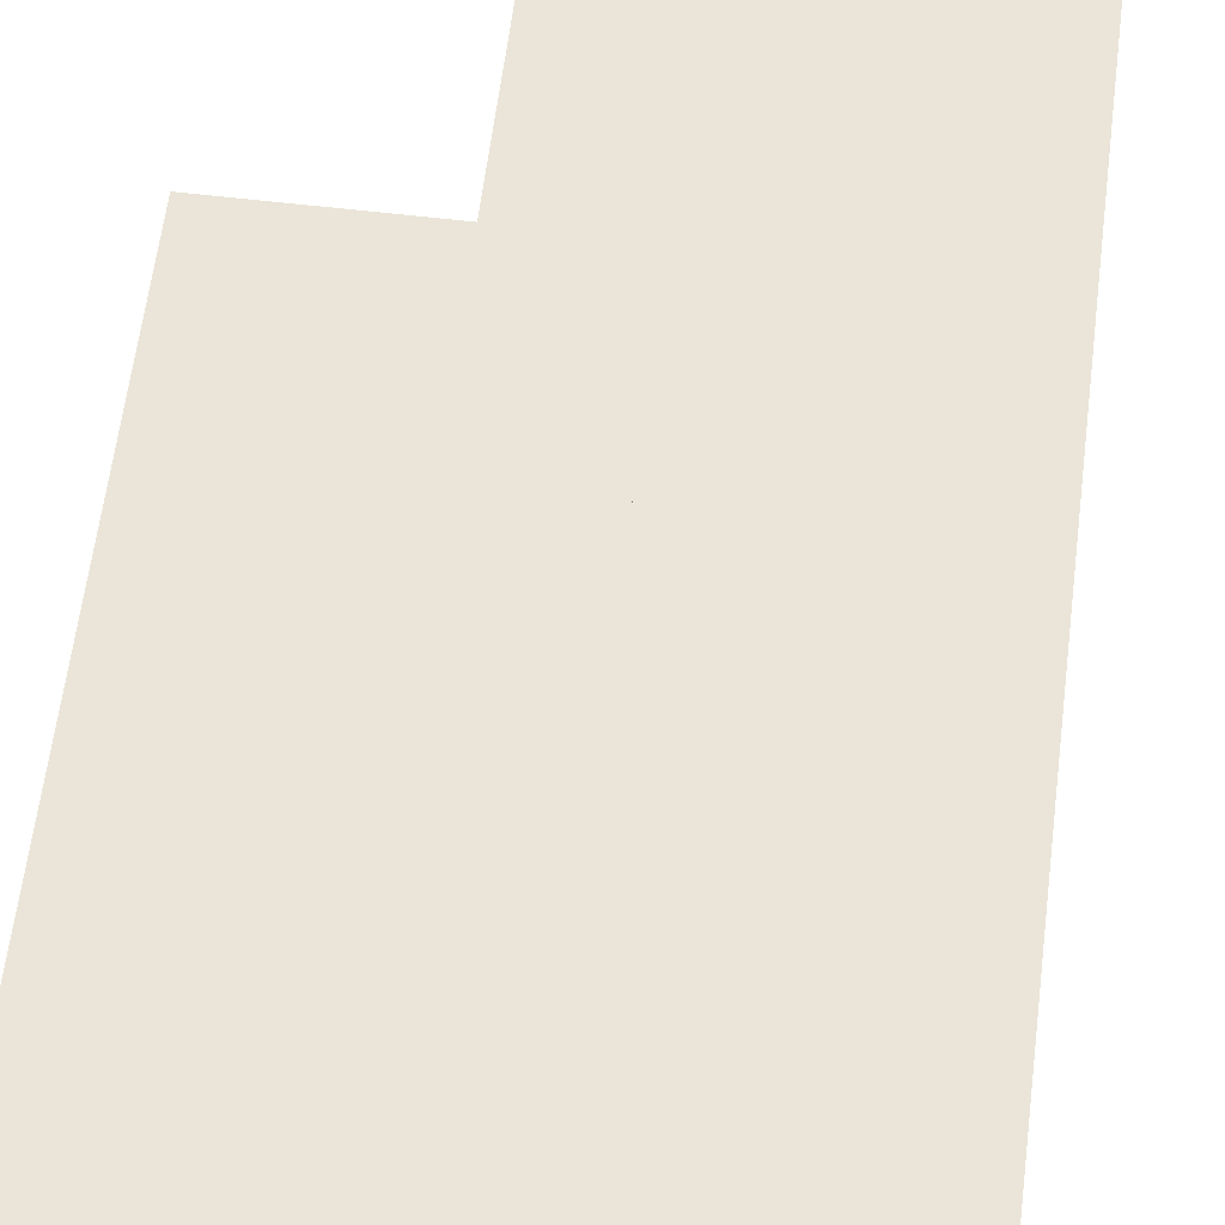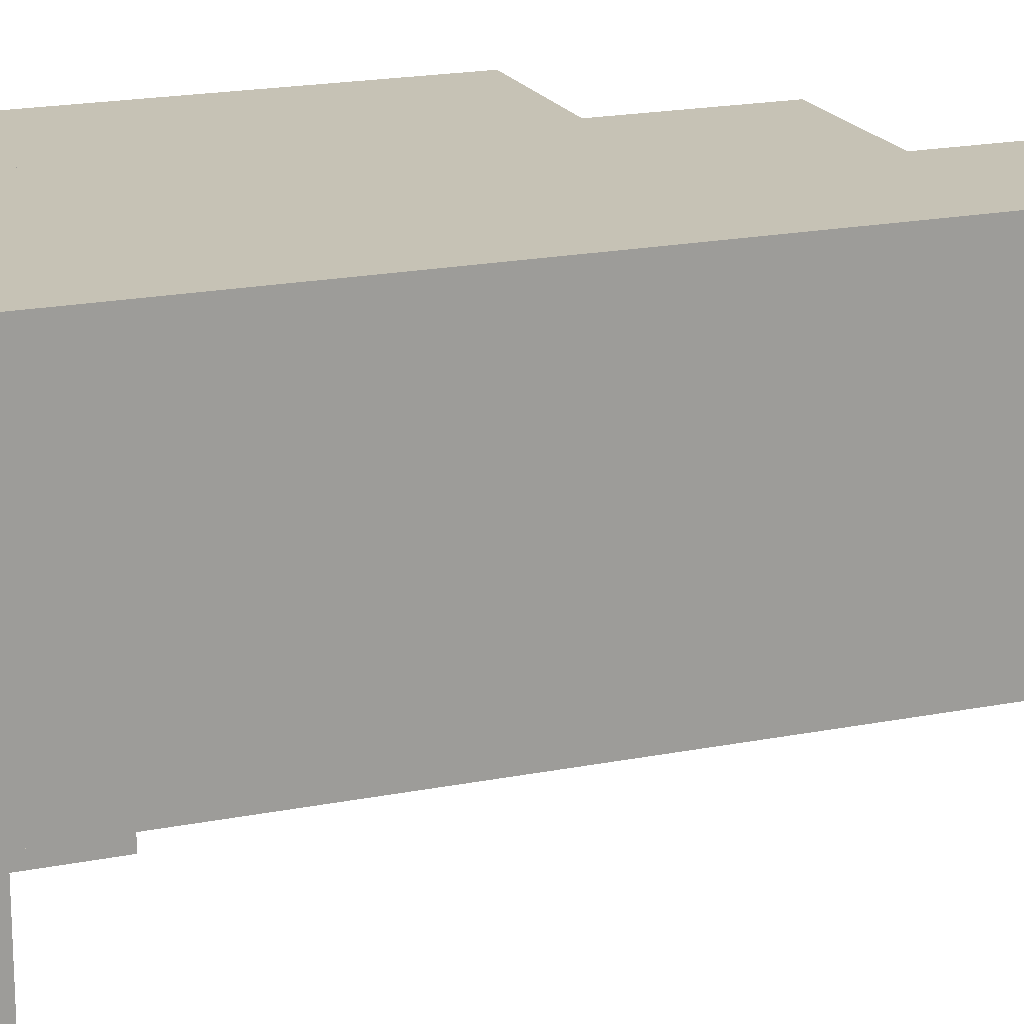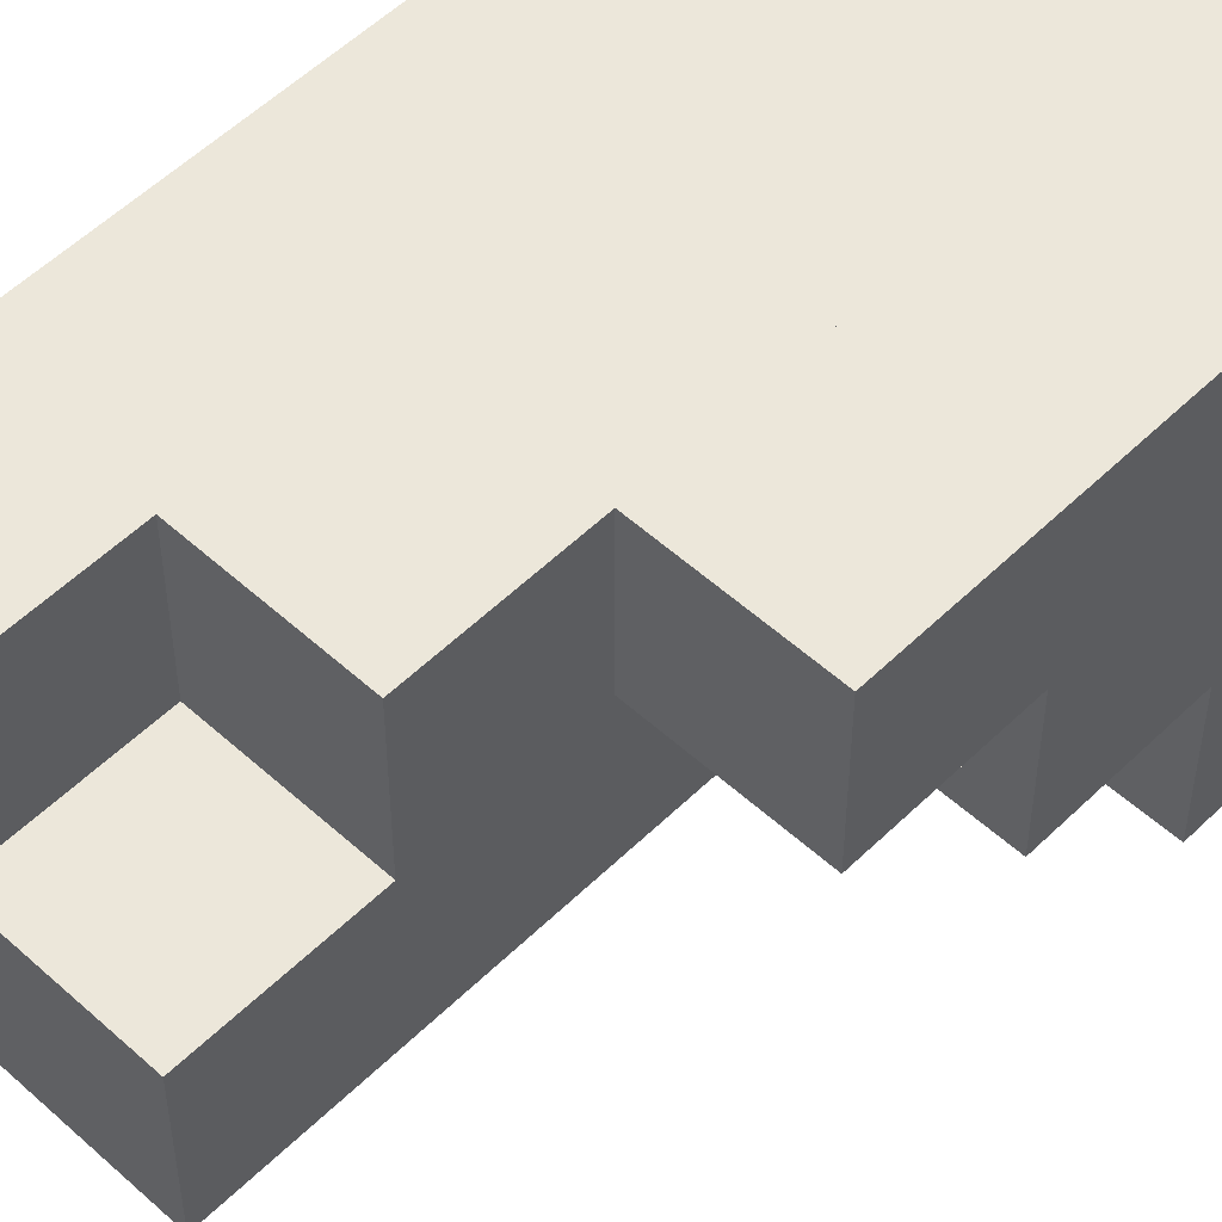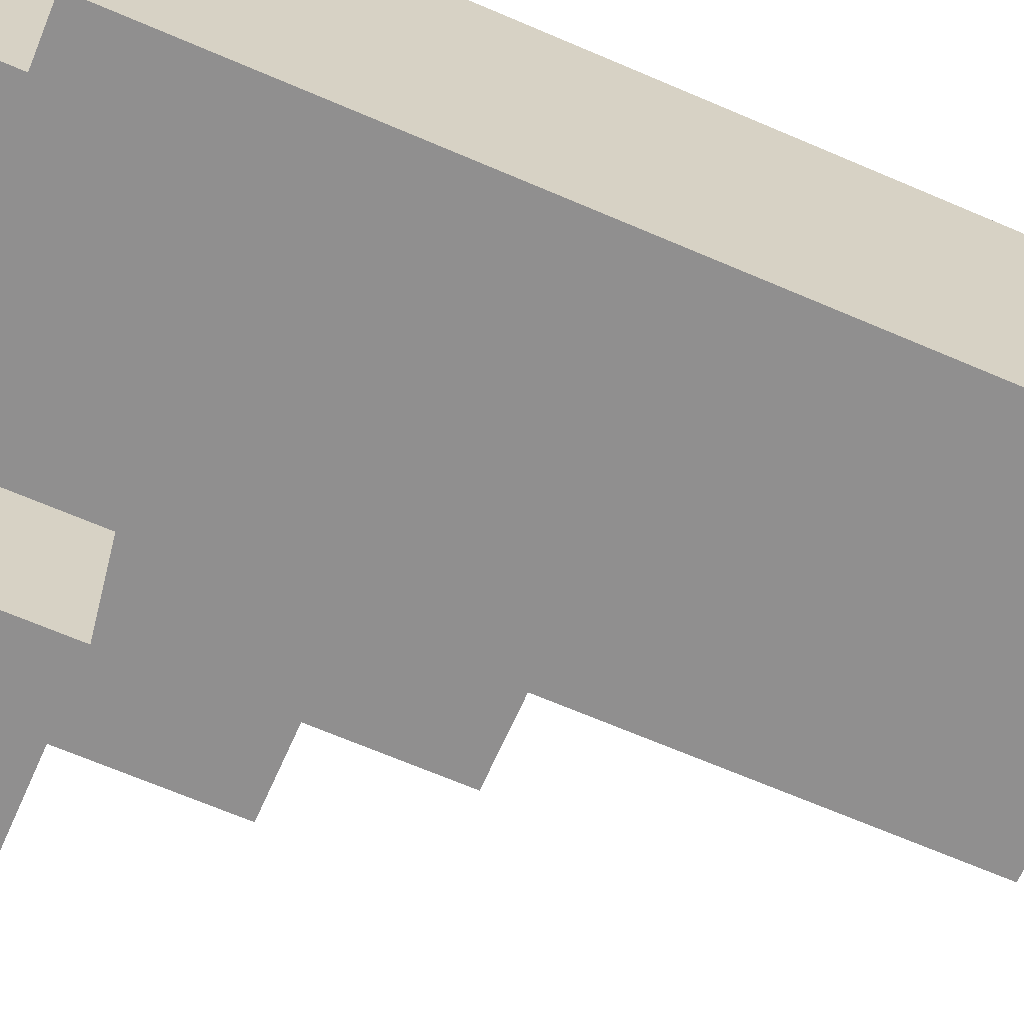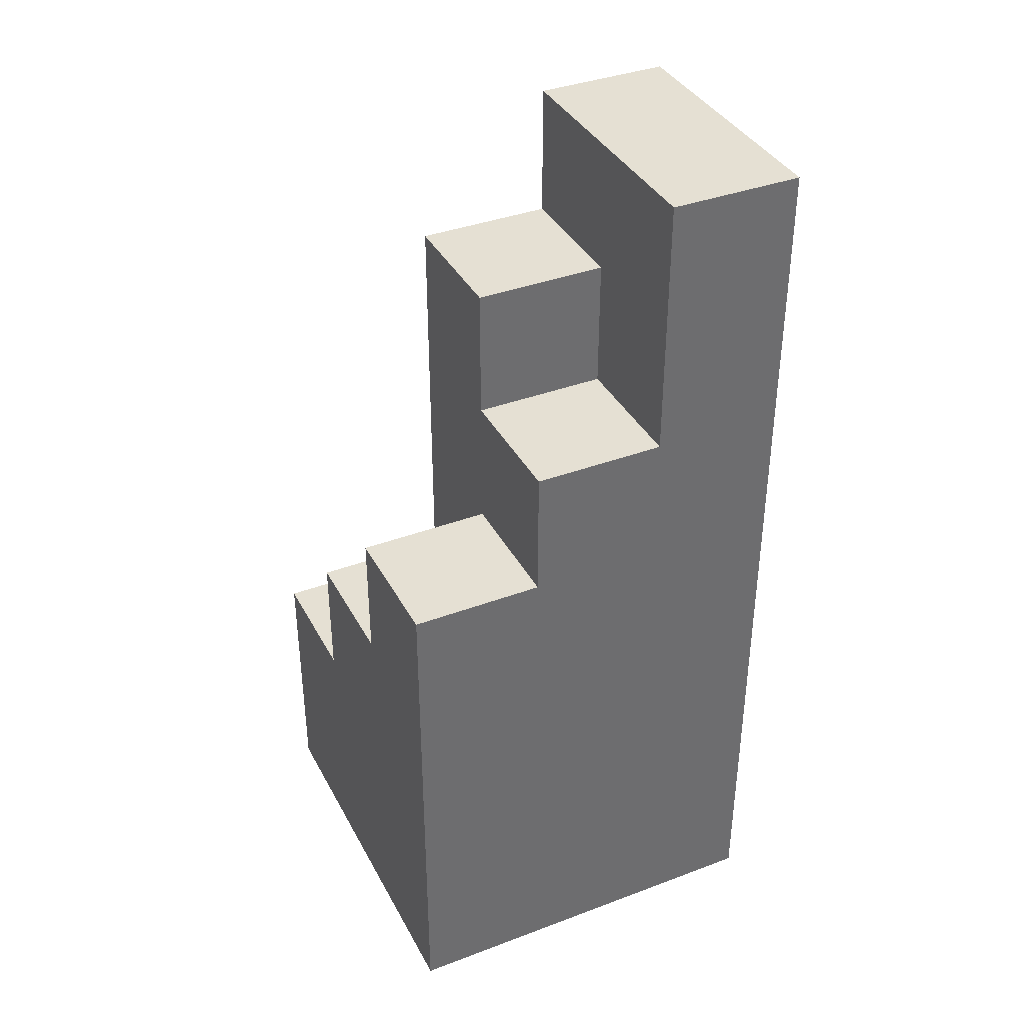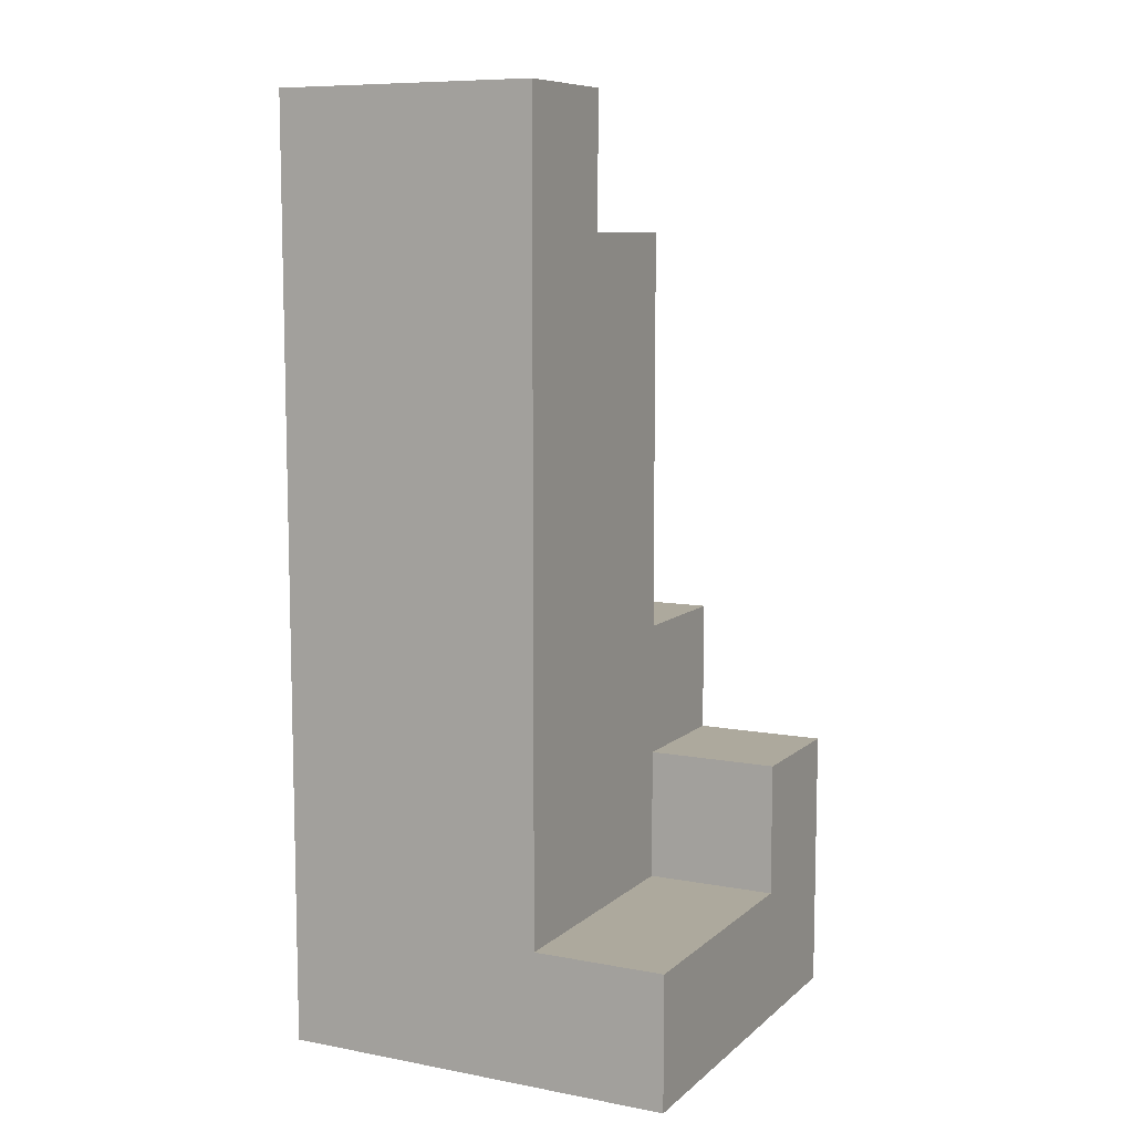
<metadata>
{"format":"obj","ext":"obj","renderer":"f3d","projection":"perspective","resolution":1024,"background":"white","views":[{"elev":58.7,"azim":-173.0,"up":"+Y"},{"elev":18.9,"azim":-110.8,"up":"+Y"},{"elev":53.7,"azim":44.0,"up":"+Y"},{"elev":-65.4,"azim":-113.6,"up":"+Y"},{"elev":37.9,"azim":154.5,"up":"+Z"},{"elev":8.9,"azim":-63.3,"up":"+Z"}]}
</metadata>
<code>
g Solido1
v 13.41 -36.75 -18.88
v 13.41 -36.75 -8.877
v 13.41 -26.75 -18.88
v 13.41 -26.75 -8.877
v 23.41 -26.75 -18.88
v 23.41 -26.75 -8.877
v 23.41 -16.75 -18.88
v 23.41 -16.75 -8.877
v 33.41 -26.75 -18.88
v 33.41 -26.75 -8.877
v 33.41 -16.75 -18.88
v 33.41 -16.75 -8.877
v 43.41 -36.75 -18.88
v 43.41 -36.75 -8.877
v 43.41 -26.75 -18.88
v 43.41 -26.75 -8.877
f 10 16 9
f 9 16 15
f 5 3 6
f 6 3 4
f 3 1 4
f 4 1 2
f 13 15 14
f 14 15 16
f 1 13 2
f 2 13 14
f 7 5 8
f 8 5 6
f 11 7 12
f 12 7 8
f 9 11 10
f 10 11 12
f 12 8 10
f 10 8 6
f 10 6 14
f 14 6 2
f 2 6 4
f 14 16 10
f 7 11 5
f 5 11 9
f 5 9 1
f 1 9 13
f 13 9 15
f 1 3 5
g Solido1:1
v 23.41 -6.749 -18.88
v 13.41 -6.749 -18.88
v 23.41 -6.749 11.12
v 13.41 -6.749 11.12
v 23.41 -16.75 -8.877
v 13.41 -16.75 -8.877
v 23.41 -16.75 11.12
v 13.41 -16.75 11.12
v 23.41 -26.75 -18.88
v 13.41 -26.75 -18.88
v 23.41 -26.75 -8.877
v 13.41 -26.75 -8.877
f 19 17 20
f 20 17 18
f 27 25 21
f 21 25 17
f 21 17 19
f 19 23 21
f 25 27 26
f 26 27 28
f 17 25 18
f 18 25 26
f 20 18 22
f 22 18 26
f 22 26 28
f 22 24 20
f 22 28 21
f 21 28 27
f 22 21 24
f 24 21 23
f 19 20 23
f 23 20 24
g Solido1:2
v 43.41 -6.749 -18.88
v 33.41 -6.749 -18.88
v 43.41 -6.749 -8.877
v 33.41 -6.749 -8.877
v 43.41 -16.75 -8.877
v 33.41 -16.75 -8.877
v 43.41 -16.75 1.123
v 33.41 -16.75 1.123
v 43.41 -26.75 -18.88
v 33.41 -26.75 -18.88
v 43.41 -26.75 -8.877
v 33.41 -26.75 -8.877
v 43.41 -36.75 -8.877
v 33.41 -36.75 -8.877
v 43.41 -36.75 1.123
v 33.41 -36.75 1.123
f 31 29 32
f 32 29 30
f 33 31 34
f 34 31 32
f 35 33 36
f 36 33 34
f 43 35 44
f 44 35 36
f 41 43 42
f 42 43 44
f 39 41 40
f 40 41 42
f 37 39 38
f 38 39 40
f 29 37 30
f 30 37 38
f 32 30 34
f 34 30 38
f 34 38 40
f 42 44 40
f 40 44 36
f 40 36 34
f 39 37 33
f 33 37 29
f 33 29 31
f 33 35 39
f 39 35 43
f 39 43 41
g Solido1:3
v 33.41 -6.749 11.12
v 23.41 -6.749 11.12
v 33.41 -16.75 11.12
v 23.41 -16.75 11.12
v 33.41 -16.75 1.123
v 23.41 -16.75 1.123
v 33.41 -26.75 1.123
v 23.41 -26.75 1.123
v 33.41 -16.75 -8.877
v 23.41 -16.75 -8.877
v 33.41 -26.75 -8.877
v 23.41 -26.75 -8.877
v 33.41 -6.749 -18.88
v 23.41 -6.749 -18.88
v 33.41 -16.75 -18.88
v 23.41 -16.75 -18.88
f 54 60 53
f 53 60 59
f 49 47 50
f 50 47 48
f 47 45 48
f 48 45 46
f 57 59 58
f 58 59 60
f 45 57 46
f 46 57 58
f 51 49 52
f 52 49 50
f 55 51 56
f 56 51 52
f 53 55 54
f 54 55 56
f 56 52 54
f 54 52 50
f 54 50 58
f 58 50 46
f 46 50 48
f 58 60 54
f 51 55 49
f 49 55 53
f 49 53 45
f 45 53 57
f 57 53 59
f 45 47 49
g Solido1:4
v 43.41 -6.749 21.12
v 33.41 -6.749 21.12
v 43.41 -16.75 21.12
v 33.41 -16.75 21.12
v 43.41 -16.75 11.12
v 33.41 -16.75 11.12
v 43.41 -26.75 11.12
v 33.41 -26.75 11.12
v 43.41 -16.75 1.123
v 33.41 -16.75 1.123
v 43.41 -26.75 1.123
v 33.41 -26.75 1.123
v 43.41 -6.749 -8.877
v 33.41 -6.749 -8.877
v 43.41 -16.75 -8.877
v 33.41 -16.75 -8.877
f 70 76 69
f 69 76 75
f 65 63 66
f 66 63 64
f 63 61 64
f 64 61 62
f 73 75 74
f 74 75 76
f 61 73 62
f 62 73 74
f 67 65 68
f 68 65 66
f 71 67 72
f 72 67 68
f 69 71 70
f 70 71 72
f 72 68 70
f 70 68 66
f 70 66 74
f 74 66 62
f 62 66 64
f 74 76 70
f 67 71 65
f 65 71 69
f 65 69 61
f 61 69 73
f 73 69 75
f 61 63 65
g Solido1:5
v 13.41 -26.75 -8.877
v 13.41 -16.75 -8.877
v 23.41 -26.75 -8.877
v 23.41 -16.75 -8.877
v 23.41 -26.75 1.123
v 23.41 -16.75 1.123
v 33.41 -26.75 1.123
v 33.41 -16.75 1.123
v 13.41 -26.75 11.12
v 13.41 -16.75 11.12
v 23.41 -26.75 11.12
v 23.41 -16.75 11.12
v 23.41 -26.75 21.12
v 23.41 -16.75 21.12
v 33.41 -26.75 21.12
v 33.41 -16.75 21.12
f 79 77 80
f 80 77 78
f 81 79 82
f 82 79 80
f 83 81 84
f 84 81 82
f 91 83 92
f 92 83 84
f 89 91 90
f 90 91 92
f 87 89 88
f 88 89 90
f 85 87 86
f 86 87 88
f 77 85 78
f 78 85 86
f 80 78 82
f 82 78 86
f 82 86 88
f 90 92 88
f 88 92 84
f 88 84 82
f 87 85 81
f 81 85 77
f 81 77 79
f 81 83 87
f 87 83 91
f 87 91 89
g Solido1:6
v 23.41 -6.749 11.12
v 13.41 -6.749 11.12
v 23.41 -6.749 41.12
v 13.41 -6.749 41.12
v 23.41 -16.75 21.12
v 13.41 -16.75 21.12
v 23.41 -16.75 41.12
v 13.41 -16.75 41.12
v 23.41 -26.75 11.12
v 13.41 -26.75 11.12
v 23.41 -26.75 21.12
v 13.41 -26.75 21.12
f 95 93 96
f 96 93 94
f 103 101 97
f 97 101 93
f 97 93 95
f 95 99 97
f 101 103 102
f 102 103 104
f 93 101 94
f 94 101 102
f 96 94 98
f 98 94 102
f 98 102 104
f 98 100 96
f 98 104 97
f 97 104 103
f 98 97 100
f 100 97 99
f 95 96 99
f 99 96 100
g Solido1:7
v 23.41 -6.749 11.12
v 33.41 -6.749 11.12
v 23.41 -16.75 11.12
v 33.41 -16.75 11.12
v 23.41 -16.75 21.12
v 33.41 -16.75 21.12
v 23.41 -26.75 21.12
v 33.41 -26.75 21.12
v 23.41 -6.749 31.12
v 33.41 -6.749 31.12
v 23.41 -16.75 31.12
v 33.41 -16.75 31.12
v 23.41 -16.75 41.12
v 33.41 -16.75 41.12
v 23.41 -26.75 41.12
v 33.41 -26.75 41.12
f 107 105 108
f 108 105 106
f 109 107 110
f 110 107 108
f 111 109 112
f 112 109 110
f 119 111 120
f 120 111 112
f 117 119 118
f 118 119 120
f 115 117 116
f 116 117 118
f 113 115 114
f 114 115 116
f 105 113 106
f 106 113 114
f 108 106 110
f 110 106 114
f 110 114 116
f 118 120 116
f 116 120 112
f 116 112 110
f 115 113 109
f 109 113 105
f 109 105 107
f 109 111 115
f 115 111 119
f 115 119 117
g Solido1:8
v 23.41 -26.75 51.12
v 13.41 -26.75 51.12
v 23.41 -26.75 21.12
v 13.41 -26.75 21.12
v 23.41 -16.75 41.12
v 13.41 -16.75 41.12
v 23.41 -16.75 21.12
v 13.41 -16.75 21.12
v 23.41 -6.749 51.12
v 13.41 -6.749 51.12
v 23.41 -6.749 41.12
v 13.41 -6.749 41.12
f 123 121 124
f 124 121 122
f 131 129 125
f 125 129 121
f 125 121 123
f 123 127 125
f 129 131 130
f 130 131 132
f 121 129 122
f 122 129 130
f 124 122 126
f 126 122 130
f 126 130 132
f 126 128 124
f 126 132 125
f 125 132 131
f 126 125 128
f 128 125 127
f 123 124 127
f 127 124 128

</code>
